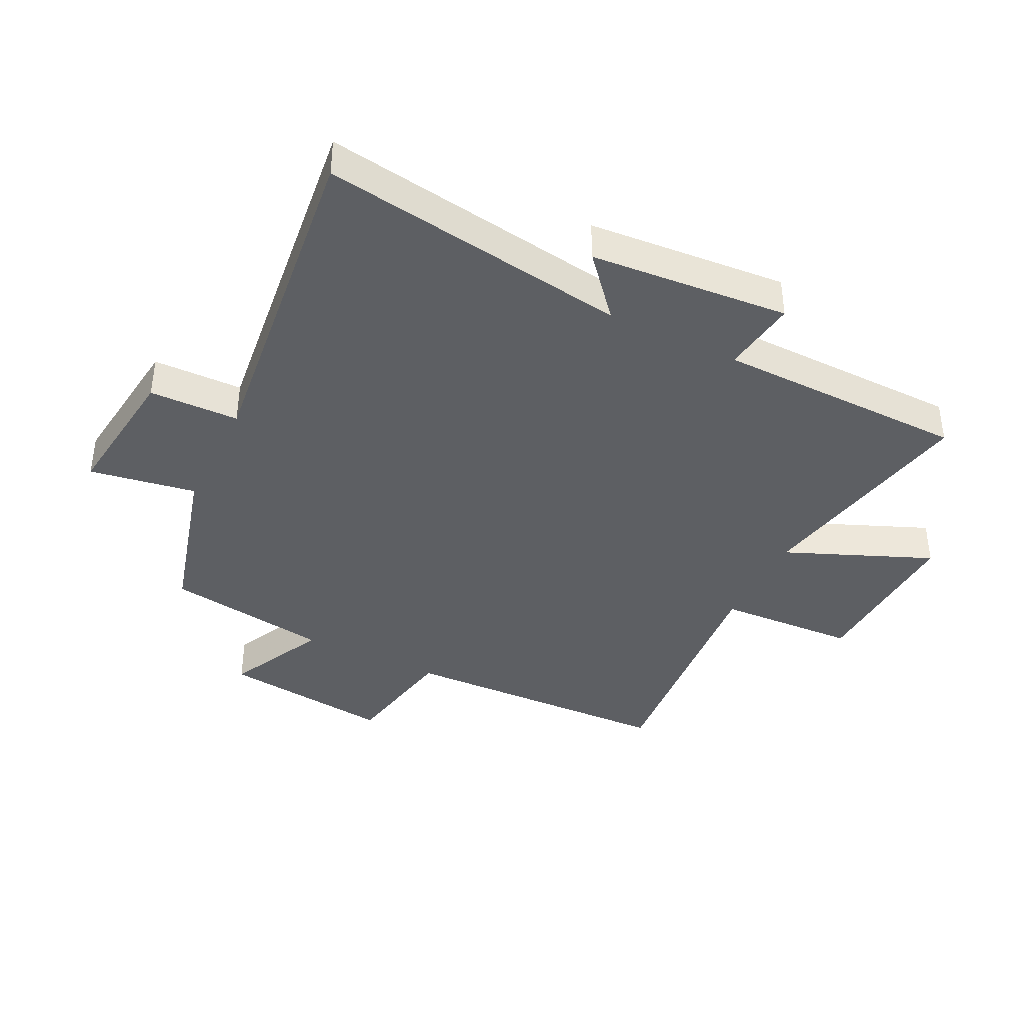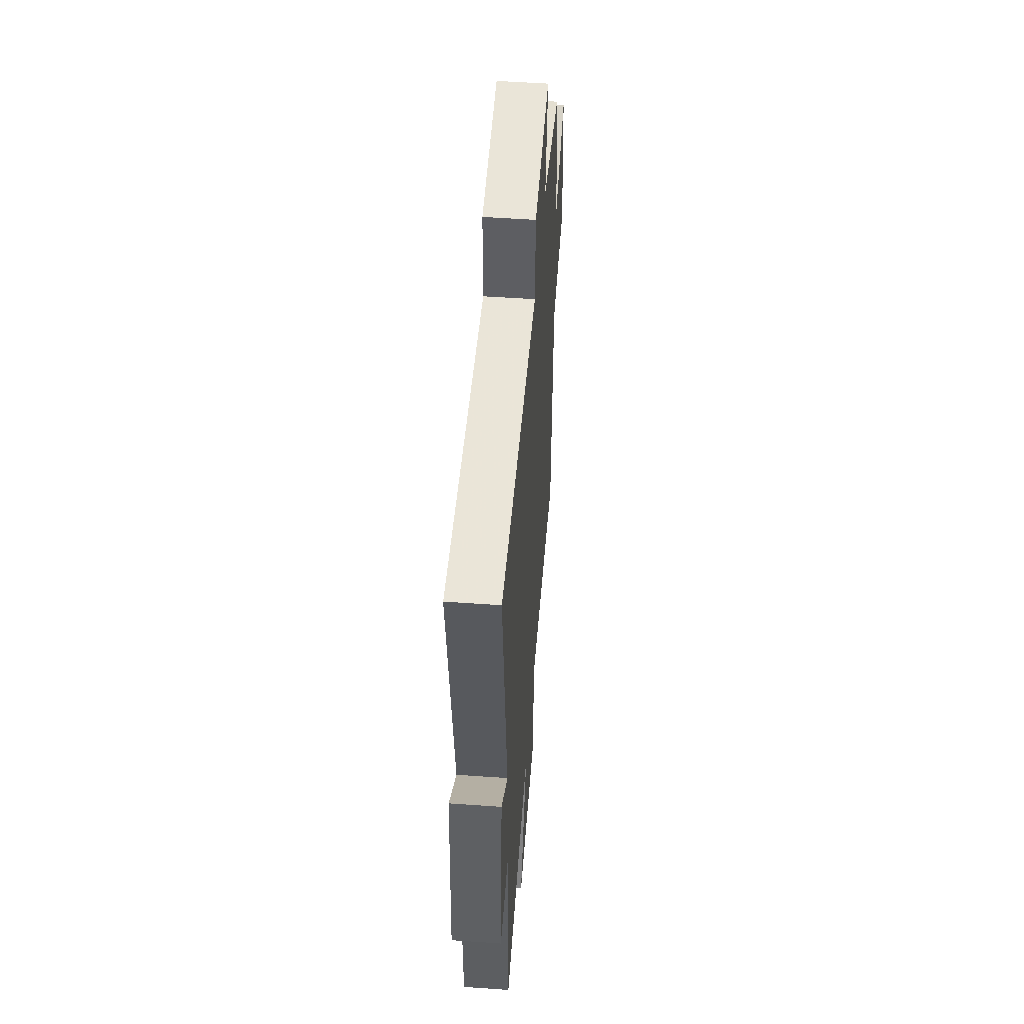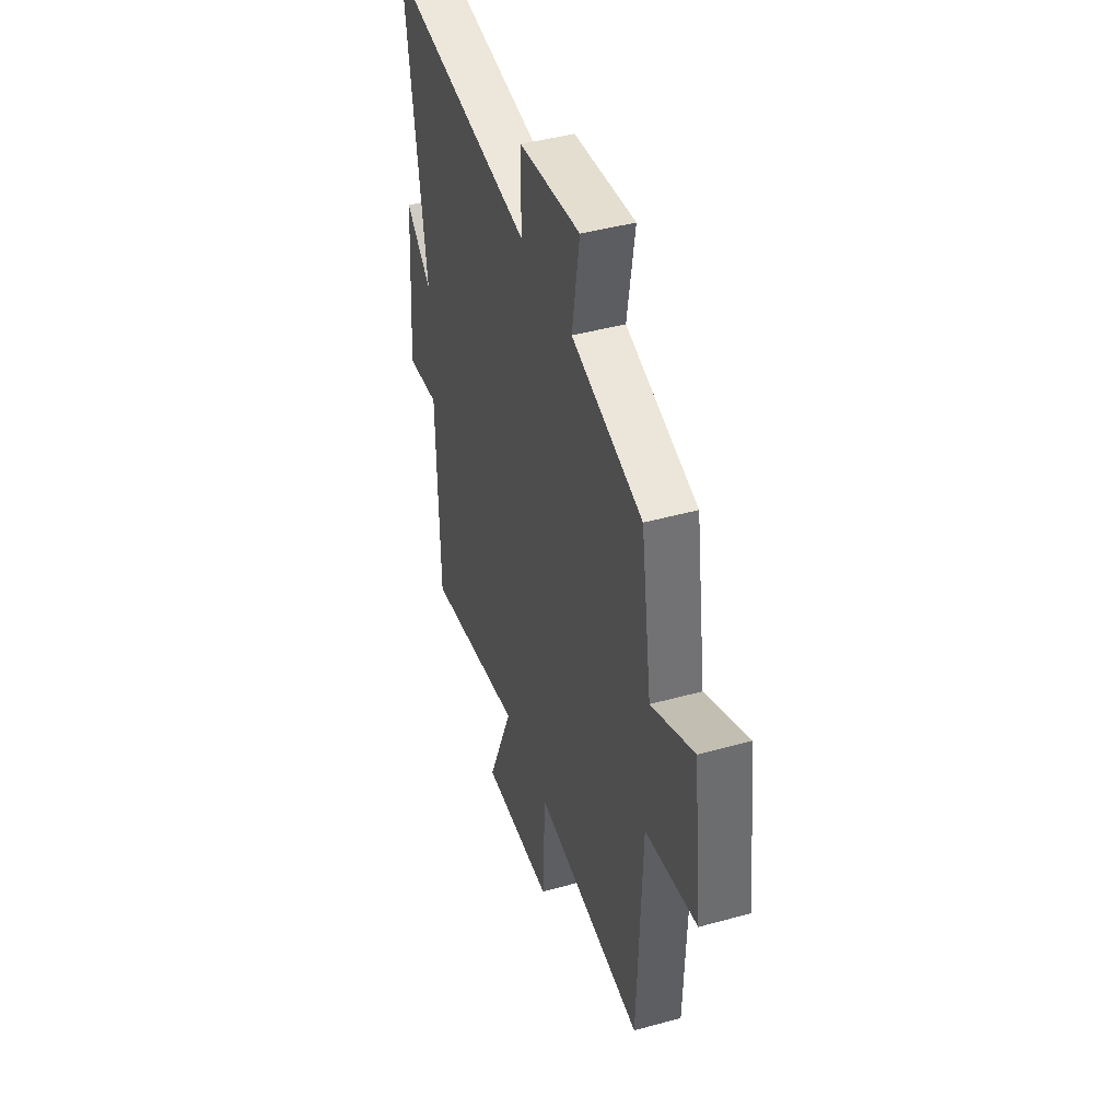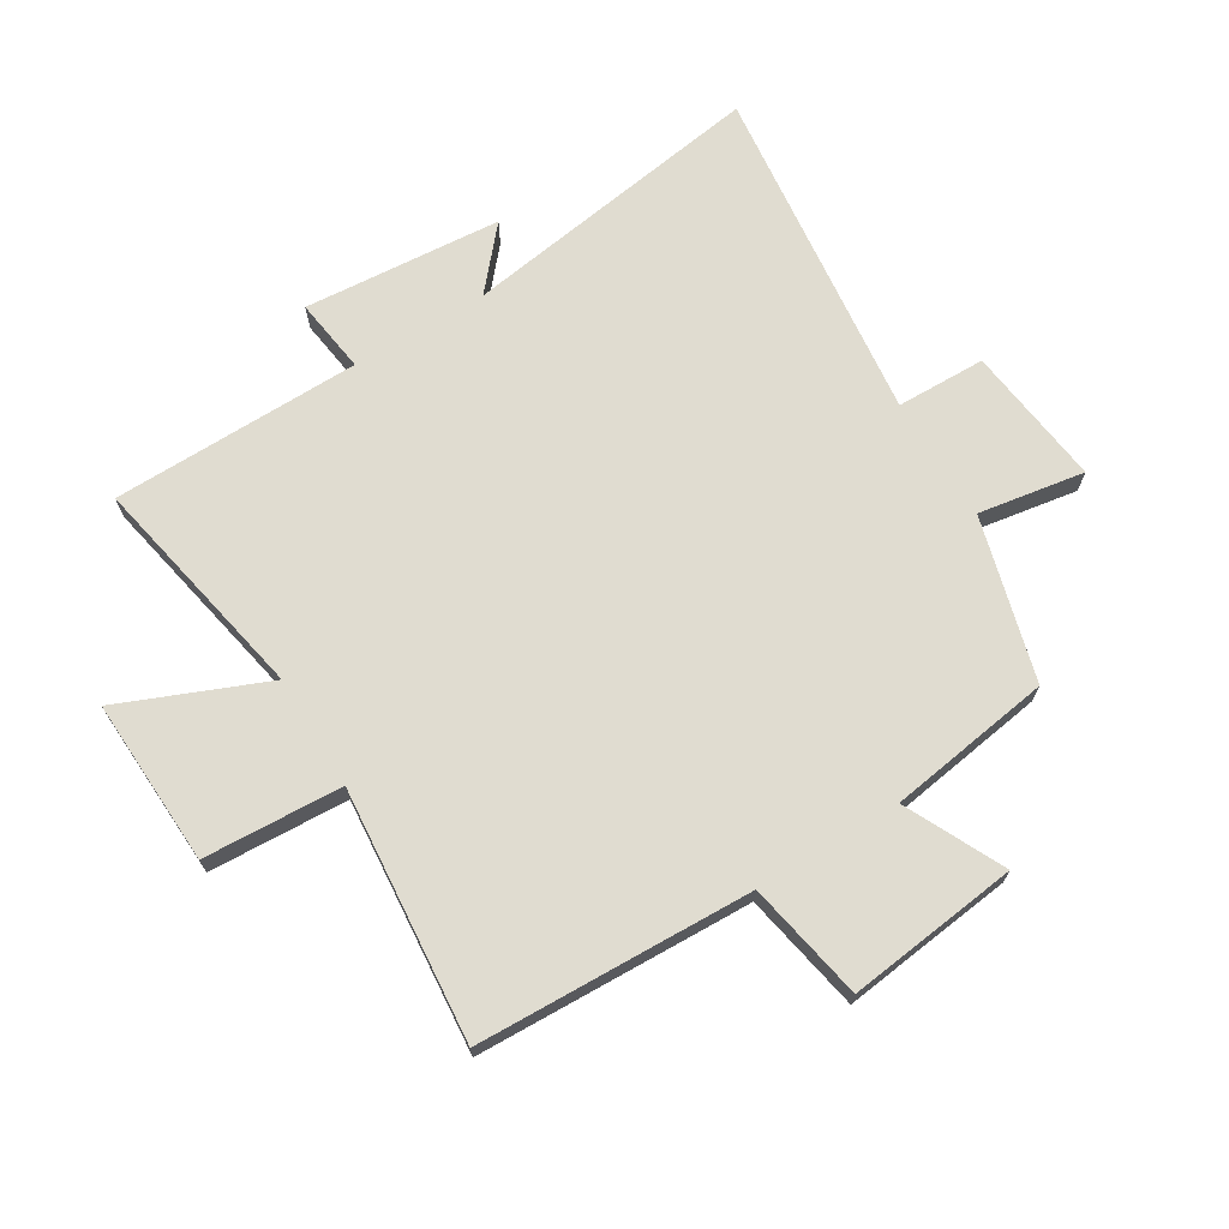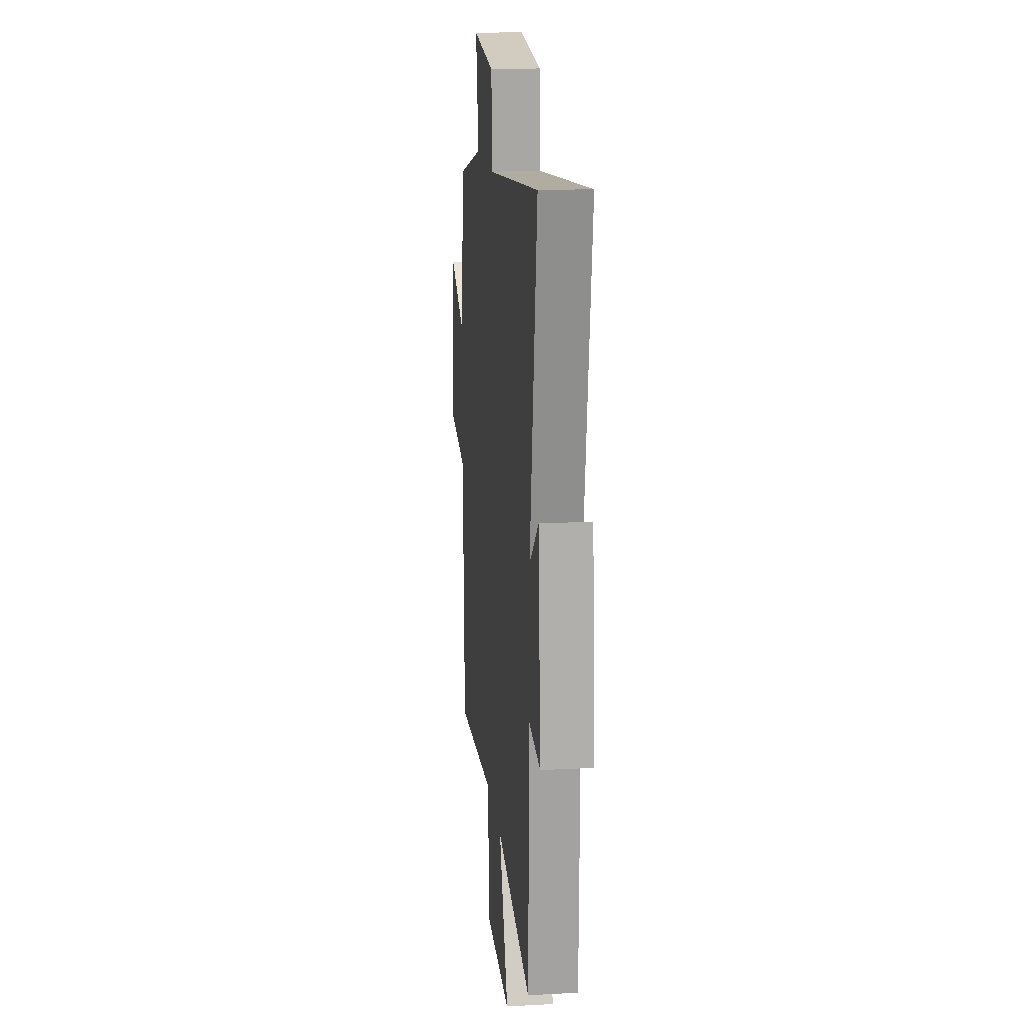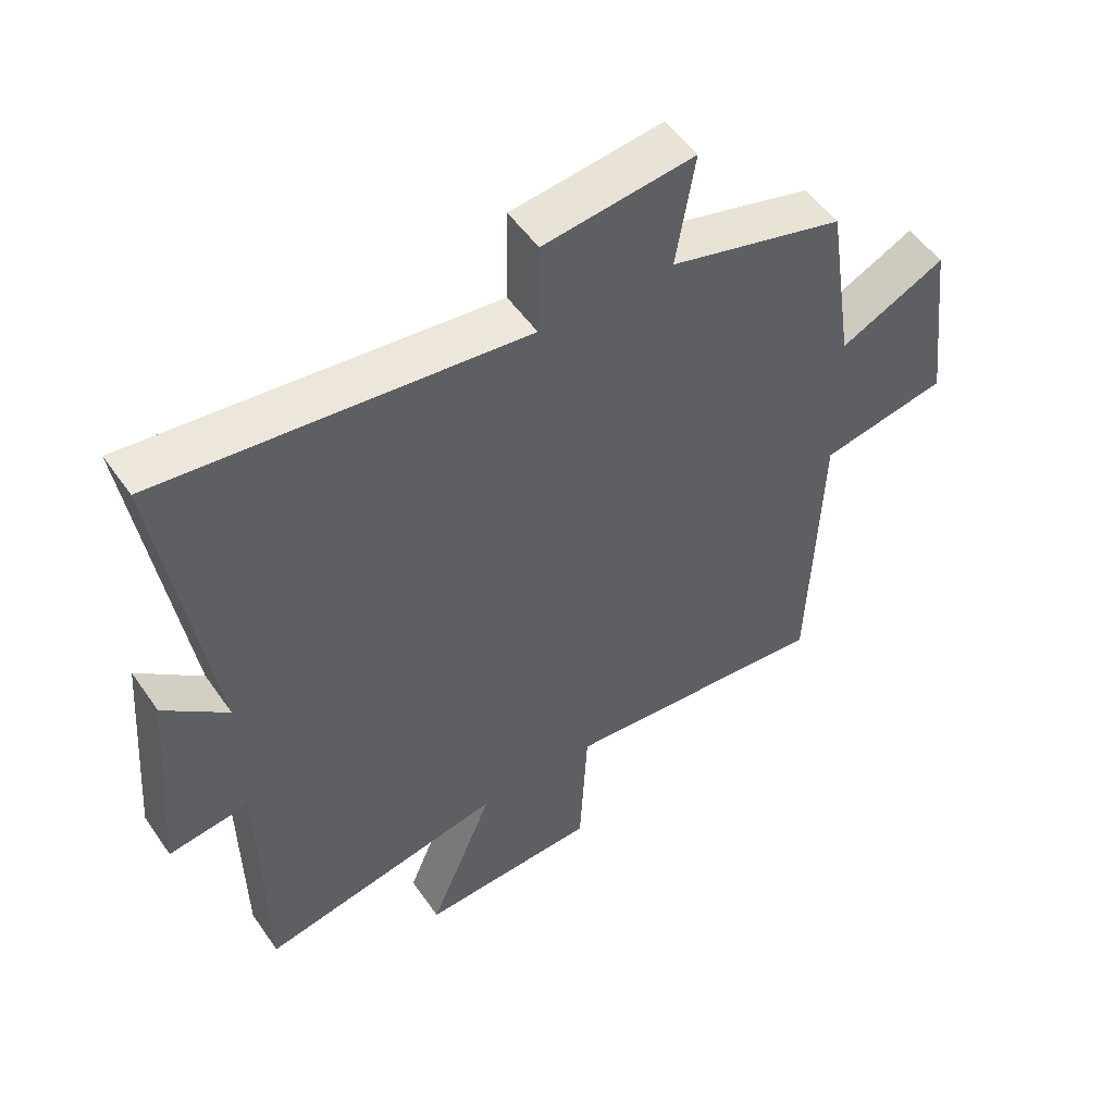
<metadata>
{"format":"obj","ext":"obj","renderer":"f3d","projection":"perspective","resolution":1024,"background":"white","views":[{"elev":-39.8,"azim":63.7,"up":"+Y"},{"elev":51.7,"azim":94.4,"up":"+Z"},{"elev":43.9,"azim":-108.0,"up":"+Z"},{"elev":69.6,"azim":-121.4,"up":"+Y"},{"elev":16.9,"azim":83.8,"up":"+Z"},{"elev":52.4,"azim":146.1,"up":"+Z"}]}
</metadata>
<code>
v -0.459 0.07 0.426
v -0.19 0.07 0.5
v -0.219 0.07 0.675
v 0.013 0.07 0.647
v 0.016 0.07 0.5
v 0.576 0.07 0.565
v 0.5 0.07 0.06
v 0.598 0.07 0.145
v 0.624 0.07 -0.181
v 0.5 0.07 -0.164
v 0.494 0.07 -0.574
v 0.117 0.07 -0.5
v 0.217 0.07 -0.74
v -0.057 0.07 -0.728
v -0.069 0.07 -0.5
v -0.484 0.07 -0.537
v -0.5 0.07 -0.084
v -0.696 0.07 -0.047
v -0.662 0.07 0.235
v -0.5 0.07 0.156
v -0.459 0 0.426
v -0.19 0 0.5
v -0.219 0 0.675
v 0.013 0 0.647
v 0.016 0 0.5
v 0.576 0 0.565
v 0.5 0 0.06
v 0.598 0 0.145
v 0.624 0 -0.181
v 0.5 0 -0.164
v 0.494 0 -0.574
v 0.117 0 -0.5
v 0.217 0 -0.74
v -0.057 0 -0.728
v -0.069 0 -0.5
v -0.484 0 -0.537
v -0.5 0 -0.084
v -0.696 0 -0.047
v -0.662 0 0.235
v -0.5 0 0.156
f 17 18 19 20
f 20 1 2
f 17 20 2
f 16 17 2
f 15 16 2
f 12 13 14 15
f 12 15 2
f 12 2 3
f 11 12 3
f 10 11 3
f 7 8 9 10
f 7 10 3
f 5 6 7
f 5 7 3
f 3 4 5
f 40 39 38 37
f 22 21 40
f 22 40 37
f 22 37 36
f 22 36 35
f 35 34 33 32
f 22 35 32
f 23 22 32
f 23 32 31
f 23 31 30
f 30 29 28 27
f 23 30 27
f 27 26 25
f 23 27 25
f 25 24 23
f 1 21 22 2
f 2 22 23 3
f 3 23 24 4
f 4 24 25 5
f 5 25 26 6
f 6 26 27 7
f 7 27 28 8
f 8 28 29 9
f 9 29 30 10
f 10 30 31 11
f 11 31 32 12
f 12 32 33 13
f 13 33 34 14
f 14 34 35 15
f 15 35 36 16
f 16 36 37 17
f 17 37 38 18
f 18 38 39 19
f 19 39 40 20
f 20 40 21 1

</code>
